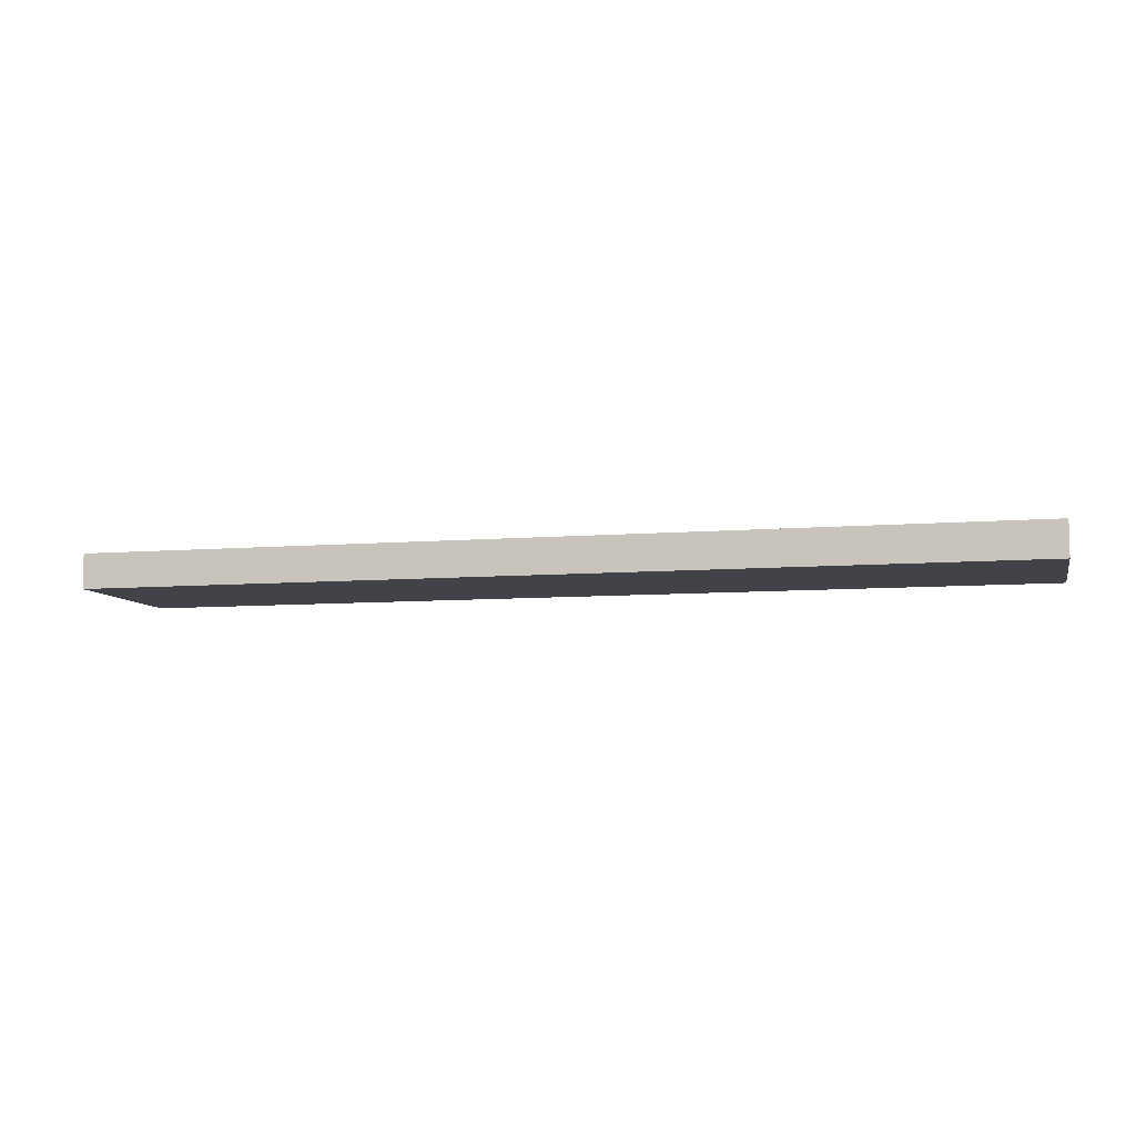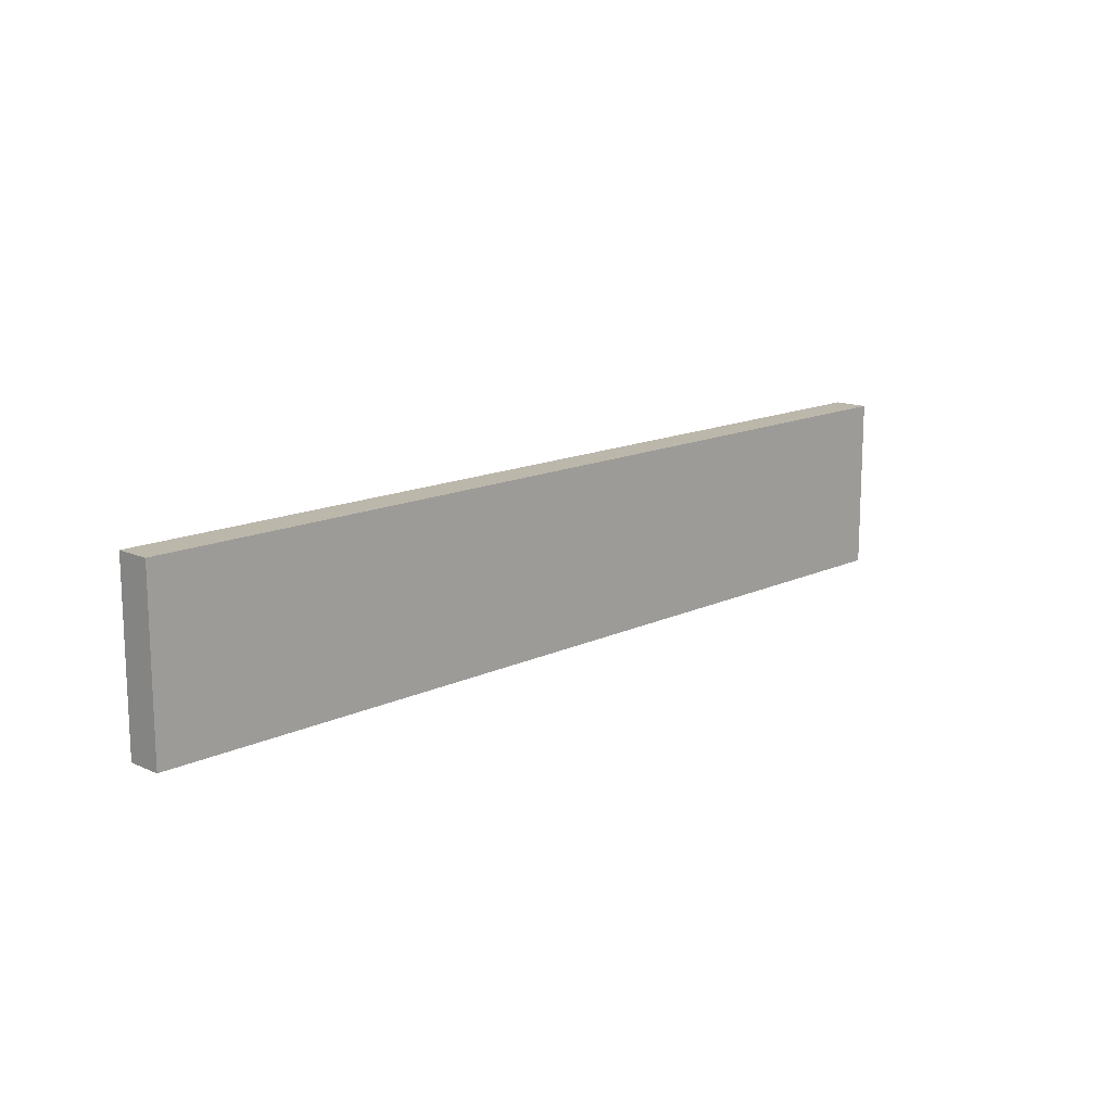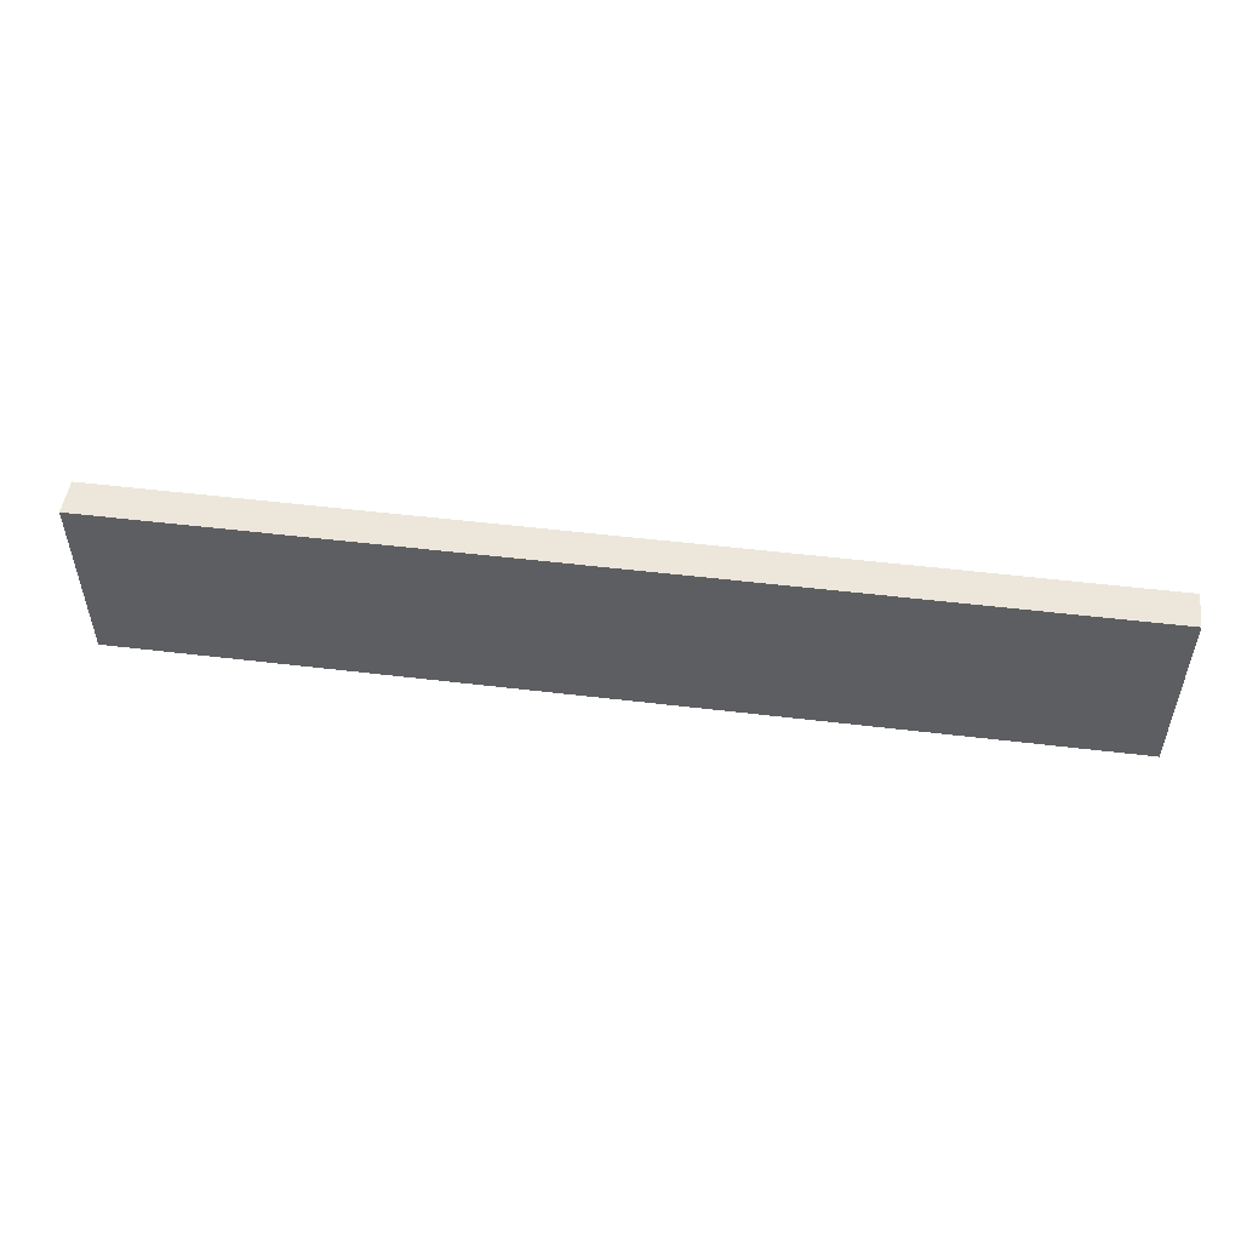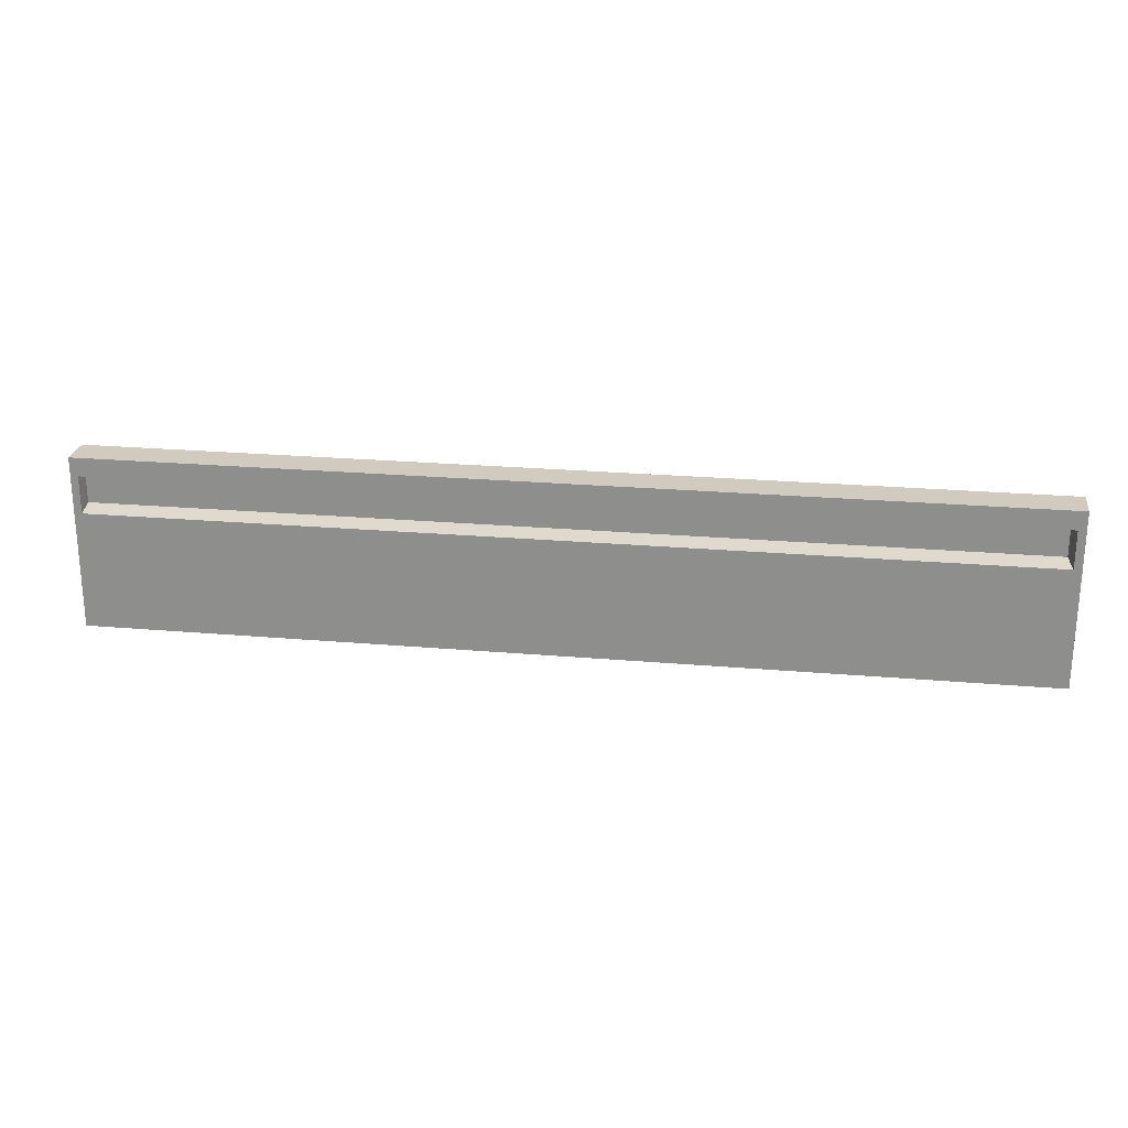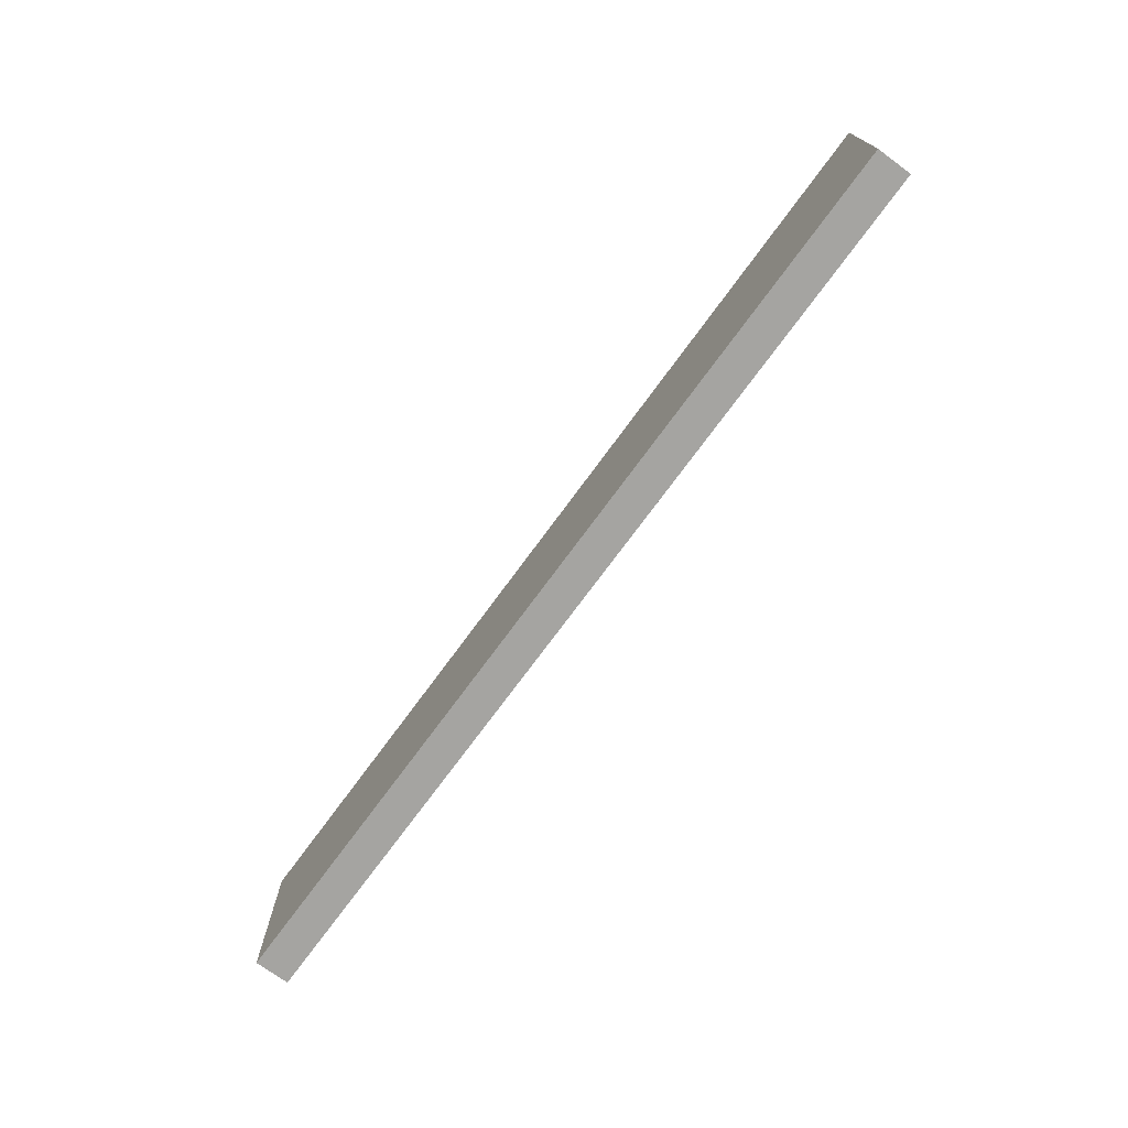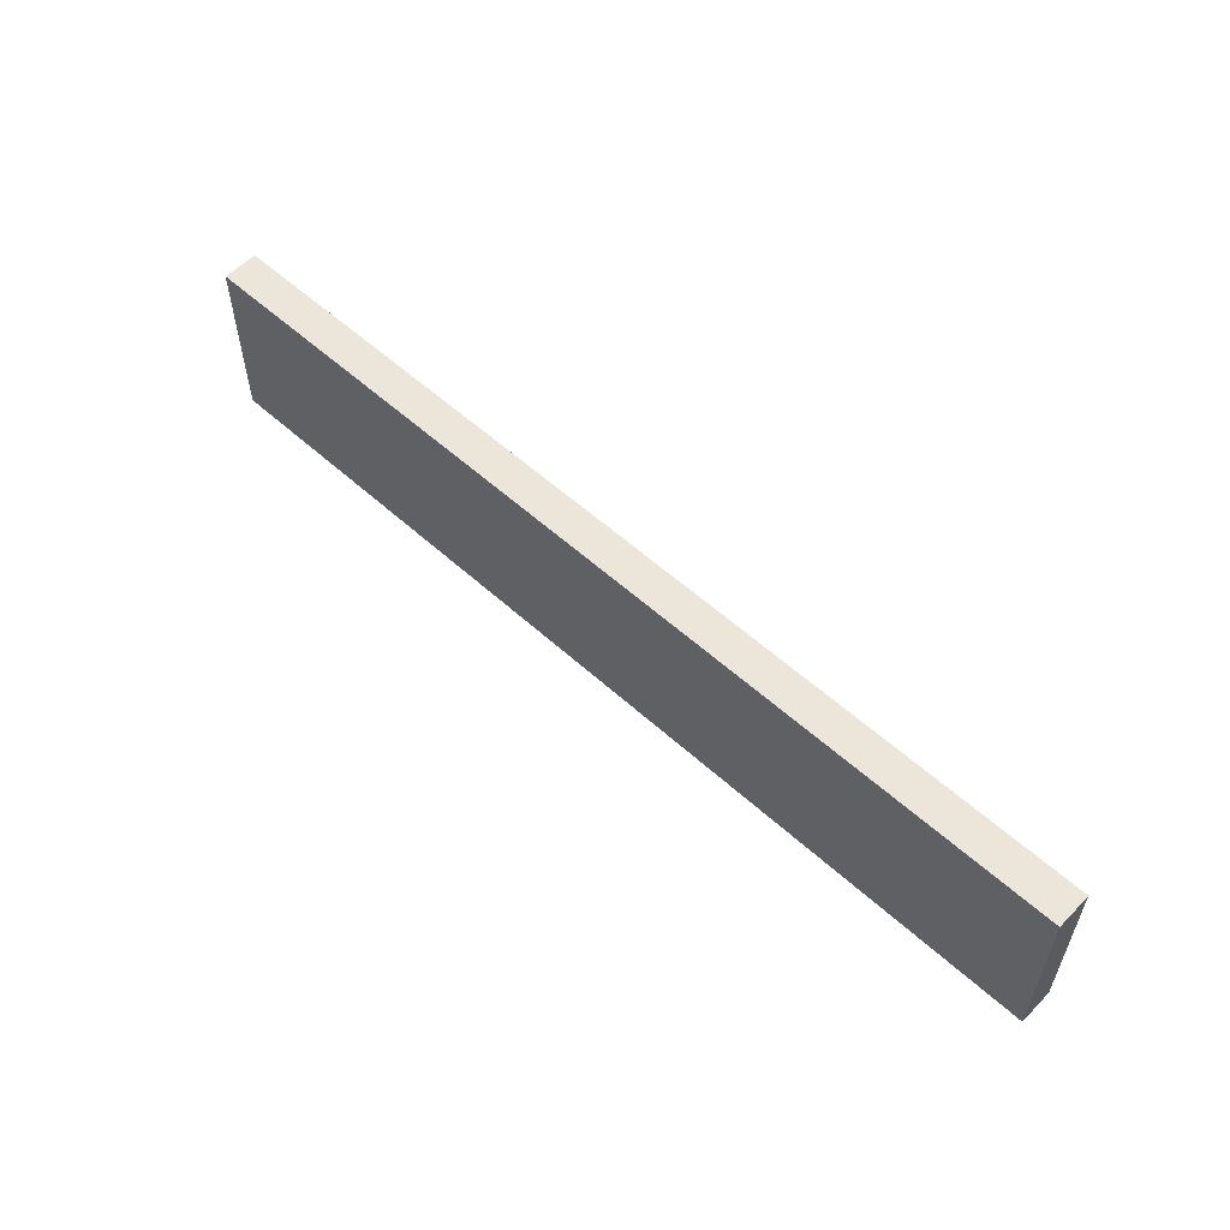
<metadata>
{"format":"obj","ext":"obj","renderer":"f3d","projection":"perspective","resolution":1024,"background":"white","views":[{"elev":-7.6,"azim":13.5,"up":"+Z"},{"elev":14.3,"azim":134.1,"up":"+Y"},{"elev":50.4,"azim":-172.4,"up":"+Y"},{"elev":23.6,"azim":8.3,"up":"+Y"},{"elev":-73.3,"azim":-126.2,"up":"+Y"},{"elev":56.2,"azim":-136.5,"up":"+Y"}]}
</metadata>
<code>
o Group16/mesh119/mesh119-geometry#mesh119-geometry
v -0.6056 0.7478 -0.4319
v 0.5776 0.5271 -0.4319
v -0.6056 0.5271 -0.4319
v 0.5776 0.7478 -0.4319
v -0.6056 0.5271 -0.3874
v 0.5776 0.7478 -0.3874
v 0.5776 0.5271 -0.3874
v -0.6056 0.7411 -0.3874
v -0.6056 0.7478 -0.3874
v 0.5678 0.6765 -0.3874
v -0.596 0.6765 -0.3874
v -0.596 0.7244 -0.3874
v 0.5678 0.7244 -0.3874
v -0.5926 0.6857 -0.4018
v 0.5616 0.7194 -0.4018
v 0.5616 0.6857 -0.4018
v -0.5926 0.7194 -0.4018
f 1 2 3
f 2 1 4
f 3 2 1
f 4 1 2
f 2 5 3
f 3 5 2
f 5 1 3
f 3 1 5
f 1 6 4
f 4 6 1
f 6 2 4
f 4 2 6
f 5 2 7
f 7 2 5
f 8 1 5
f 5 1 8
f 6 1 9
f 9 1 6
f 2 6 7
f 7 6 2
f 7 10 5
f 5 10 7
f 1 8 9
f 9 8 1
f 5 11 8
f 8 11 5
f 8 6 9
f 9 6 8
f 10 7 6
f 6 7 10
f 11 5 10
f 10 5 11
f 8 11 12
f 12 11 8
f 12 6 8
f 8 6 12
f 10 6 13
f 13 6 10
f 10 14 11
f 11 14 10
f 14 12 11
f 11 12 14
f 13 6 12
f 12 6 13
f 15 10 13
f 13 10 15
f 14 10 16
f 16 10 14
f 12 14 17
f 17 14 12
f 17 13 12
f 12 13 17
f 10 15 16
f 16 15 10
f 13 17 15
f 15 17 13
f 15 14 16
f 16 14 15
f 14 15 17
f 17 15 14

</code>
